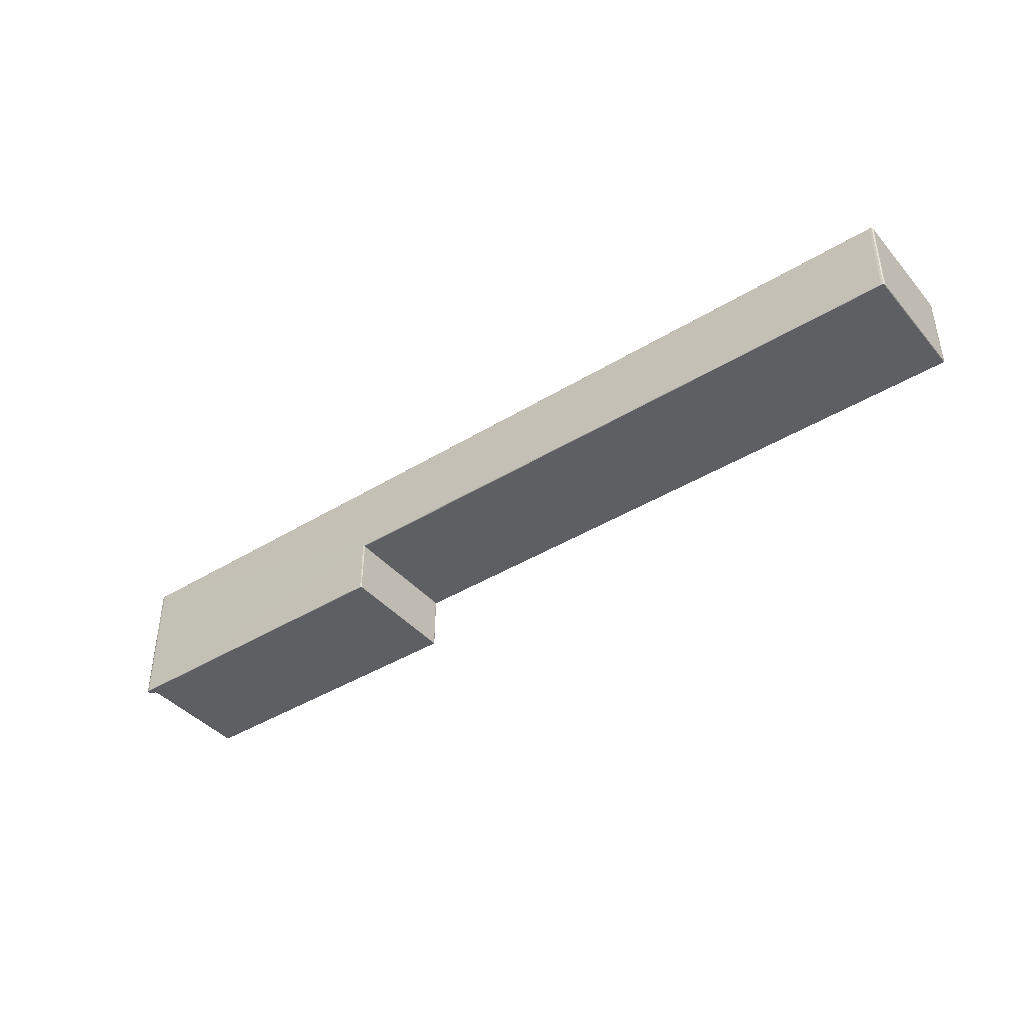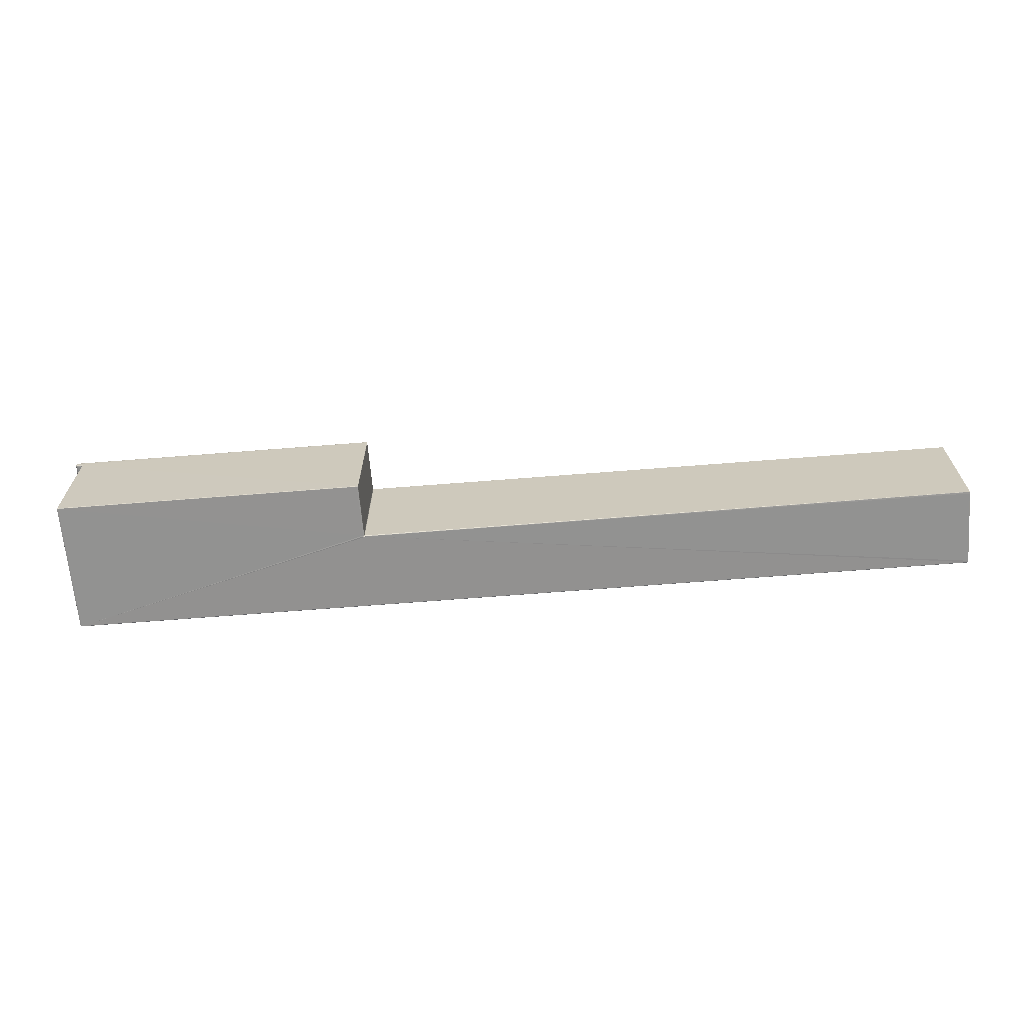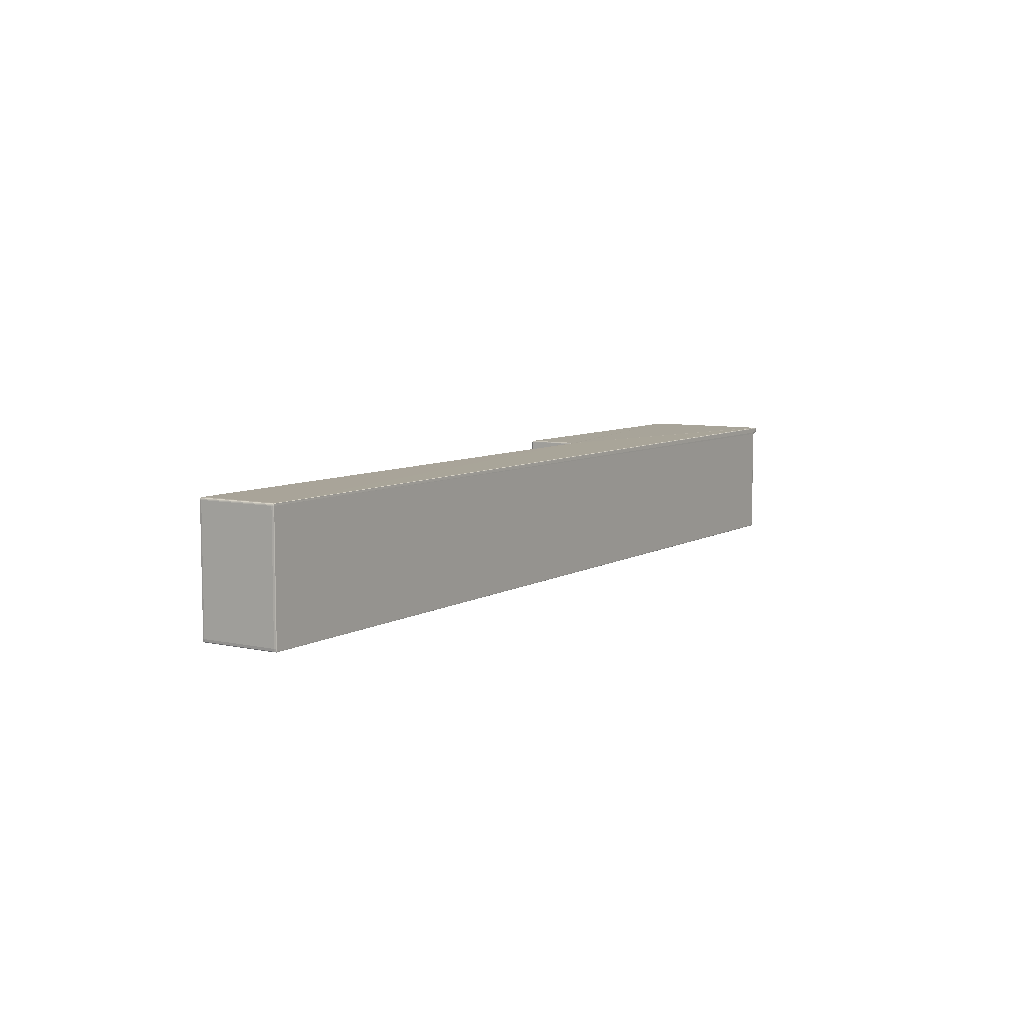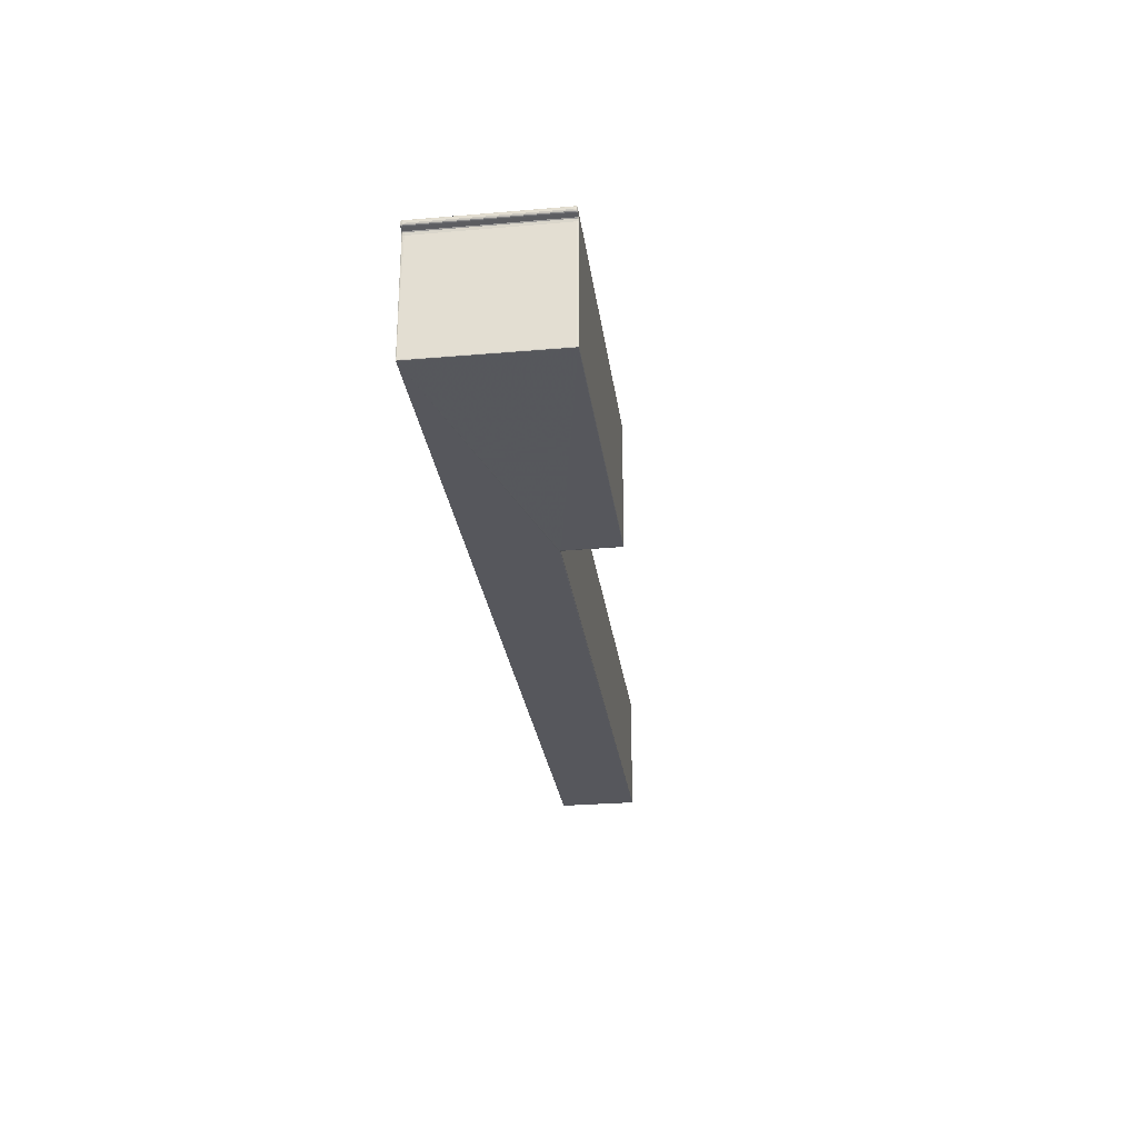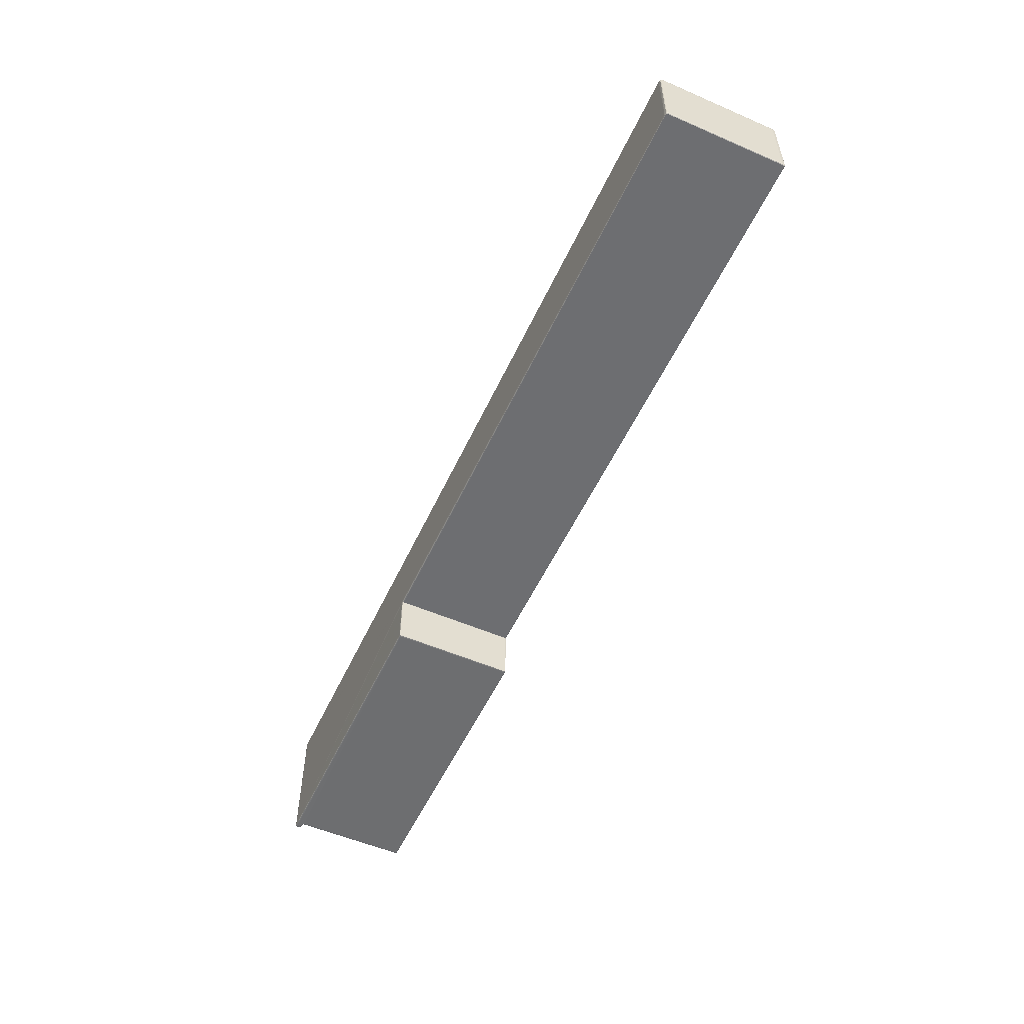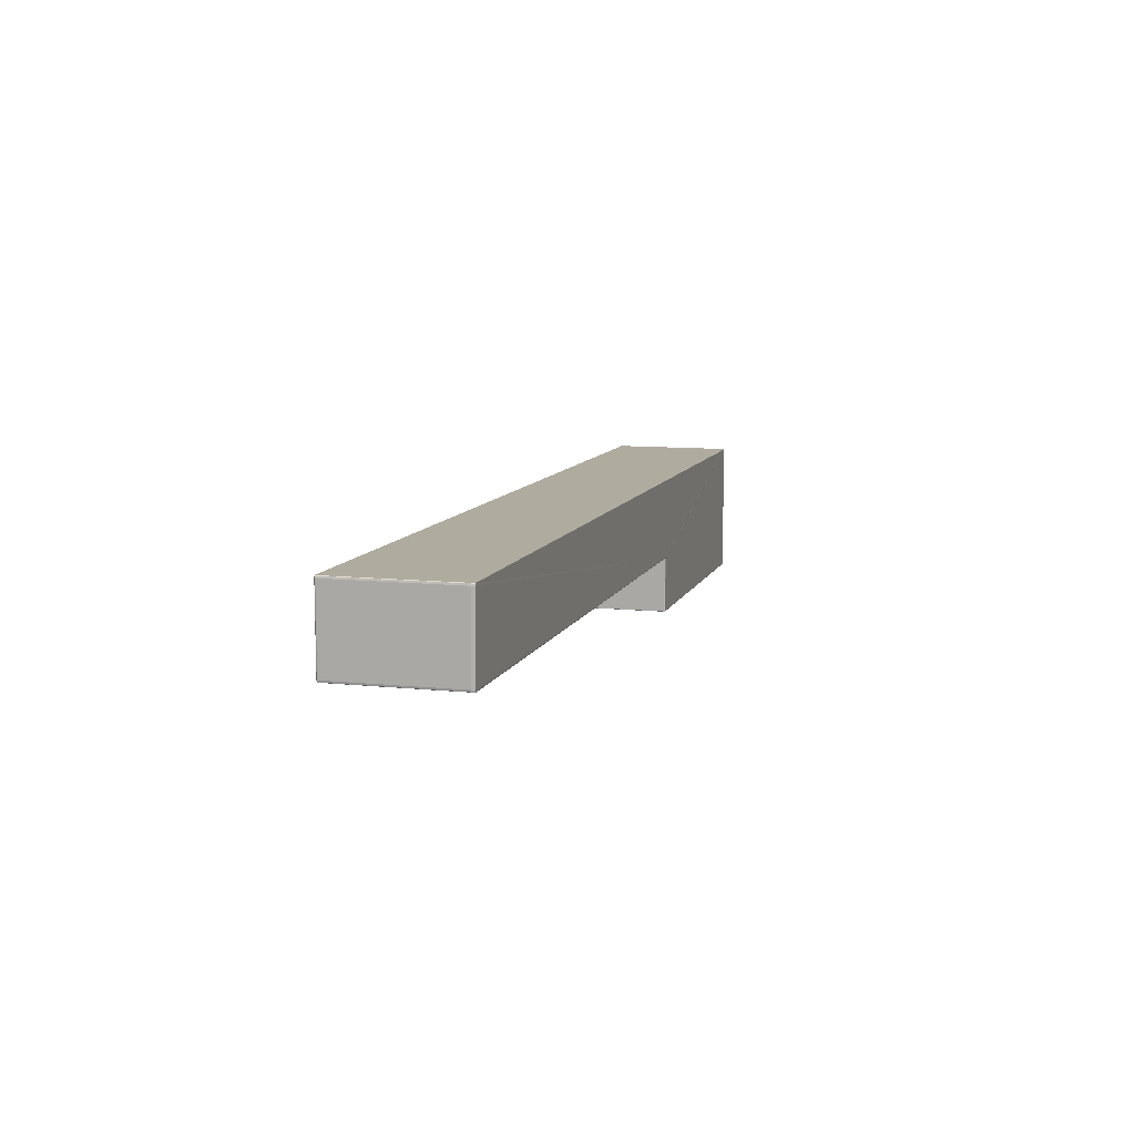
<metadata>
{"format":"obj","ext":"obj","renderer":"f3d","projection":"perspective","resolution":1024,"background":"white","views":[{"elev":-41.3,"azim":-143.3,"up":"+Z"},{"elev":-66.3,"azim":-175.4,"up":"+Y"},{"elev":7.2,"azim":-57.7,"up":"+Y"},{"elev":-27.6,"azim":97.5,"up":"+Y"},{"elev":-54.3,"azim":-114.6,"up":"+Z"},{"elev":9.6,"azim":-74.5,"up":"+Z"}]}
</metadata>
<code>
o C1
v 0.1582 0.5788 0.5386
v 0.1582 0.5788 0.5388
v 0.1582 0.5787 0.5388
v 0.1582 0.5787 0.5389
v 0.1581 0.5788 0.5389
v 0.2079 0.5788 0.5519
v 0.2079 0.5787 0.5518
v 0.2081 0.5788 0.5518
v 0.2081 0.5788 0.5518
v 0.1584 0.5987 0.5393
v 0.1584 0.5987 0.539
v 0.1584 0.5986 0.5389
v 0.1582 0.5986 0.5389
v 0.1582 0.5986 0.539
v 0.1578 0.5787 0.539
v 0.1578 0.5787 0.5389
v 0.1582 0.5787 0.539
v 0.05875 0.5986 0.5393
v 0.05876 0.5986 0.539
v 0.05877 0.5985 0.5389
v 0.05841 0.5985 0.539
v 0.05837 0.5985 0.539
v 0.05834 0.5986 0.5393
v 0.05818 0.5983 0.5515
v 0.0582 0.5984 0.5515
v 0.05823 0.5983 0.5518
v 0.05825 0.5984 0.5518
v 0.05825 0.5985 0.5515
v 0.05829 0.5985 0.5518
v 0.05833 0.5983 0.5518
v 0.05834 0.5984 0.5518
v 0.05837 0.5985 0.5518
v 0.05841 0.5985 0.5518
v 0.05837 0.5985 0.5518
v 0.05834 0.5986 0.5515
v 0.2079 0.5787 0.53
v 0.2079 0.5787 0.5299
v 0.2081 0.5788 0.53
v 0.2081 0.5787 0.53
v 0.2081 0.5787 0.5302
v 0.1578 0.5986 0.5389
v 0.1581 0.5985 0.5389
v 0.1581 0.5984 0.5389
v 0.2079 0.5974 0.5299
v 0.2083 0.5976 0.5299
v 0.2082 0.5974 0.5299
v 0.2081 0.597 0.5299
v 0.208 0.5977 0.5519
v 0.2083 0.5976 0.5519
v 0.2083 0.5977 0.5519
v 0.2083 0.5979 0.5519
v 0.209 0.5976 0.5302
v 0.209 0.5977 0.53
v 0.2084 0.5975 0.5302
v 0.2083 0.5975 0.53
v 0.209 0.5977 0.5299
v 0.2091 0.5977 0.53
v 0.2091 0.5977 0.53
v 0.2092 0.5977 0.5302
v 0.2088 0.5986 0.5515
v 0.2088 0.5986 0.5518
v 0.209 0.5986 0.5515
v 0.209 0.5986 0.5518
v 0.2088 0.5986 0.5518
v 0.209 0.5985 0.5518
v 0.2091 0.5985 0.5518
v 0.2091 0.5985 0.5518
v 0.2092 0.5986 0.5515
v 0.209 0.5979 0.5519
v 0.209 0.5978 0.5519
v 0.209 0.5977 0.5518
v 0.2091 0.5977 0.5518
v 0.2091 0.5978 0.5518
v 0.2092 0.5979 0.5518
v 0.2092 0.598 0.5518
v 0.209 0.5984 0.5299
v 0.209 0.5985 0.5299
v 0.2088 0.5986 0.5299
v 0.209 0.5985 0.5299
v 0.2091 0.5985 0.53
v 0.2091 0.5985 0.5299
v 0.2092 0.5984 0.5299
v 0.2092 0.5983 0.5299
v 0.05825 0.5788 0.5515
v 0.0582 0.5792 0.5515
v 0.05829 0.5788 0.5518
v 0.05825 0.5792 0.5518
v 0.05834 0.5787 0.5515
v 0.05837 0.5787 0.5518
v 0.05841 0.5788 0.5518
v 0.05837 0.5788 0.5518
v 0.2079 0.5788 0.5299
v 0.2081 0.5788 0.5299
v 0.2079 0.5974 0.5519
v 0.2081 0.597 0.5518
v 0.2082 0.5974 0.5519
v 0.209 0.5979 0.5299
v 0.209 0.5978 0.5299
v 0.2083 0.5977 0.5299
v 0.2092 0.5979 0.5299
v 0.2091 0.5978 0.5299
v 0.2088 0.5985 0.5519
v 0.209 0.5984 0.5519
v 0.209 0.5985 0.5519
v 0.2092 0.5983 0.5518
v 0.2092 0.5984 0.5518
v 0.2091 0.5985 0.5518
v 0.1582 0.5984 0.5386
v 0.1582 0.5985 0.5386
v 0.1581 0.5984 0.5388
v 0.1582 0.5985 0.5388
v 0.1582 0.5986 0.5388
v 0.1582 0.5986 0.5386
v 0.05877 0.5985 0.5518
v 0.05841 0.5788 0.539
v 0.05837 0.5788 0.5389
v 0.05834 0.5984 0.5389
v 0.05837 0.5985 0.5389
v 0.05834 0.5787 0.5393
v 0.05837 0.5787 0.539
v 0.2092 0.5985 0.5518
v 0.2093 0.5984 0.5518
v 0.2093 0.5984 0.5515
v 0.2093 0.5985 0.5515
v 0.2093 0.5983 0.5518
v 0.2094 0.5983 0.5515
v 0.2094 0.5983 0.5508
v 0.2082 0.5974 0.5518
v 0.2082 0.597 0.5518
v 0.2082 0.597 0.5515
v 0.2082 0.5974 0.5515
v 0.2083 0.5975 0.5518
v 0.2084 0.5975 0.5515
v 0.209 0.5976 0.5515
v 0.209 0.5977 0.5518
v 0.2092 0.5977 0.5515
v 0.2091 0.5977 0.5518
v 0.2093 0.598 0.5518
v 0.2093 0.5979 0.5518
v 0.2093 0.5979 0.5515
v 0.2094 0.598 0.5515
v 0.2092 0.5978 0.5518
v 0.2093 0.5978 0.5515
v 0.2094 0.598 0.5508
v 0.05876 0.5986 0.5518
v 0.2079 0.5787 0.5518
v 0.2081 0.5787 0.5518
v 0.2081 0.5788 0.5518
v 0.05823 0.5983 0.539
v 0.05818 0.5983 0.5393
v 0.0582 0.5984 0.5393
v 0.05825 0.5984 0.539
v 0.05825 0.5985 0.5393
v 0.05829 0.5985 0.539
v 0.05829 0.5788 0.539
v 0.05825 0.5788 0.5393
v 0.0582 0.5792 0.5393
v 0.05825 0.5792 0.539
v 0.1582 0.5985 0.53
v 0.1582 0.5984 0.53
v 0.1582 0.5985 0.5302
v 0.1583 0.5985 0.53
v 0.1582 0.5985 0.5299
v 0.1582 0.5985 0.53
v 0.1582 0.5984 0.5299
v 0.1582 0.5986 0.5302
v 0.2092 0.5978 0.53
v 0.2093 0.5979 0.53
v 0.2093 0.5979 0.5302
v 0.2093 0.5978 0.5302
v 0.2093 0.598 0.53
v 0.2094 0.598 0.5302
v 0.2094 0.598 0.5307
v 0.2081 0.5788 0.53
v 0.2081 0.5788 0.5302
v 0.2093 0.5983 0.53
v 0.2093 0.5984 0.53
v 0.2093 0.5984 0.5302
v 0.2094 0.5983 0.5302
v 0.2092 0.5985 0.53
v 0.2093 0.5985 0.5302
v 0.2094 0.5983 0.5307
v 0.2091 0.5985 0.53
v 0.2092 0.5986 0.5302
v 0.2082 0.597 0.53
v 0.2082 0.597 0.5302
v 0.2082 0.5974 0.53
v 0.2082 0.5974 0.5302
v 0.2088 0.5986 0.5302
v 0.2088 0.5986 0.53
v 0.209 0.5986 0.5302
v 0.209 0.5986 0.53
v 0.1582 0.5788 0.53
v 0.1582 0.5788 0.5299
v 0.1583 0.5788 0.53
v 0.1582 0.5787 0.53
v 0.1584 0.5986 0.53
v 0.1584 0.5986 0.5302
v 0.1584 0.5985 0.5299
v 0.1584 0.5787 0.539
v 0.1584 0.5984 0.5299
v 0.1584 0.5985 0.5299
v 0.1584 0.5986 0.5388
v 0.1584 0.5787 0.53
v 0.1584 0.5787 0.5299
v 0.1584 0.5788 0.5299
v 0.1578 0.5986 0.539
v 0.1584 0.5787 0.5388
f 3 5 2
f 6 8 9
f 11 13 14
f 16 17 15
f 19 21 22
f 26 25 24
f 27 28 25
f 30 27 26
f 31 29 27
f 32 34 29
f 29 35 28
f 36 38 39
f 53 57 58
f 52 58 59
f 60 63 62
f 61 65 63
f 63 66 67
f 62 67 68
f 70 72 73
f 69 73 74
f 77 80 81
f 76 81 82
f 86 85 84
f 88 86 84
f 89 91 86
f 92 38 37
f 97 101 98
f 103 107 104
f 109 110 111
f 111 43 42
f 112 42 13
f 113 111 112
f 146 90 89
f 118 43 116
f 122 124 121
f 125 123 122
f 107 67 66
f 106 121 107
f 105 122 106
f 121 68 67
f 129 131 128
f 49 128 132
f 95 128 96
f 132 131 133
f 134 137 135
f 135 72 71
f 138 140 141
f 139 143 140
f 75 139 138
f 74 142 139
f 73 137 142
f 142 136 143
f 145 33 114
f 146 8 7
f 8 148 9
f 149 151 152
f 152 153 154
f 154 23 22
f 118 22 21
f 117 154 118
f 155 157 158
f 120 116 115
f 119 155 120
f 162 159 164
f 163 160 159
f 164 161 166
f 168 170 167
f 171 169 168
f 101 58 57
f 100 167 101
f 167 59 58
f 38 174 39
f 39 175 40
f 176 178 179
f 177 181 178
f 83 177 176
f 82 180 177
f 81 183 180
f 180 184 181
f 185 188 186
f 47 187 185
f 45 187 46
f 55 188 187
f 189 192 190
f 191 183 192
f 192 80 79
f 190 79 78
f 195 193 194
f 162 197 199
f 164 198 197
f 163 201 165
f 162 202 163
f 112 12 203
f 195 204 196
f 195 206 205
f 14 41 207
f 44 92 206
f 108 161 160
f 28 23 153
f 37 206 92
f 2 43 110
f 1 110 108
f 173 144 169
f 23 35 18
f 15 200 146
f 75 125 105
f 51 70 69
f 188 130 186
f 3 208 200
f 15 115 16
f 24 151 150
f 95 96 94
f 207 18 10
f 71 50 49
f 150 158 157
f 170 136 59
f 202 78 77
f 30 26 87
f 188 133 131
f 9 129 95
f 20 207 41
f 181 123 178
f 65 104 66
f 190 199 197
f 53 54 55
f 28 151 25
f 178 123 127
f 75 105 103
f 141 125 138
f 52 136 134
f 77 201 202
f 52 133 54
f 147 175 148
f 176 172 171
f 117 116 158
f 189 203 10
f 84 157 156
f 174 186 175
f 109 166 161
f 175 186 130
f 76 82 83
f 68 181 184
f 114 61 145
f 171 168 100
f 133 135 132
f 1 193 196
f 88 156 119
f 40 147 146
f 144 173 127
f 194 160 165
f 62 189 60
f 113 203 198
f 6 90 7
f 44 46 47
f 37 204 205
f 143 169 140
f 24 87 26
f 189 197 198
f 185 93 47
f 191 68 184
f 132 71 49
f 20 41 42
f 150 85 24
f 196 208 3
f 102 64 114
f 201 194 165
f 56 45 99
f 56 55 45
f 49 50 48
f 5 4 16
f 102 48 51
f 3 4 5
f 6 7 8
f 11 12 13
f 16 4 17
f 19 20 21
f 26 27 25
f 27 29 28
f 30 31 27
f 31 32 29
f 32 33 34
f 29 34 35
f 36 37 38
f 53 56 57
f 52 53 58
f 60 61 63
f 61 64 65
f 63 65 66
f 62 63 67
f 70 71 72
f 69 70 73
f 77 79 80
f 76 77 81
f 86 87 85
f 88 89 86
f 89 90 91
f 92 93 38
f 97 100 101
f 103 106 107
f 109 108 110
f 111 110 43
f 112 111 42
f 113 109 111
f 146 7 90
f 117 118 116
f 118 42 43
f 43 5 116
f 122 123 124
f 125 126 123
f 107 121 67
f 106 122 121
f 105 125 122
f 121 124 68
f 129 130 131
f 49 96 128
f 95 129 128
f 132 128 131
f 134 136 137
f 135 137 72
f 138 139 140
f 139 142 143
f 75 74 139
f 74 73 142
f 73 72 137
f 142 137 136
f 145 34 33
f 146 147 8
f 8 147 148
f 149 150 151
f 152 151 153
f 154 153 23
f 118 154 22
f 117 152 154
f 155 156 157
f 120 155 116
f 119 156 155
f 162 163 159
f 163 165 160
f 164 159 161
f 168 169 170
f 171 172 169
f 101 167 58
f 100 168 167
f 167 170 59
f 38 93 174
f 39 174 175
f 176 177 178
f 177 180 181
f 83 82 177
f 82 81 180
f 81 80 183
f 180 183 184
f 185 187 188
f 47 46 187
f 45 55 187
f 55 54 188
f 189 191 192
f 191 184 183
f 192 183 80
f 190 192 79
f 195 196 193
f 162 164 197
f 164 166 198
f 163 202 201
f 162 199 202
f 112 13 12
f 195 205 204
f 195 194 206
f 14 13 41
f 76 97 99
f 97 98 99
f 99 45 44
f 45 46 44
f 206 201 44
f 201 76 44
f 44 76 99
f 160 193 108
f 193 1 108
f 108 109 161
f 161 159 160
f 28 35 23
f 37 205 206
f 2 5 43
f 1 2 110
f 141 140 144
f 140 169 144
f 169 172 173
f 34 145 35
f 145 18 35
f 18 19 22
f 22 23 18
f 88 119 15
f 119 120 15
f 15 17 200
f 146 89 15
f 89 88 15
f 204 36 208
f 36 146 208
f 200 208 146
f 75 138 125
f 51 50 70
f 188 131 130
f 17 4 200
f 4 3 200
f 15 120 115
f 24 25 151
f 94 6 95
f 6 9 95
f 11 14 10
f 14 207 10
f 207 19 18
f 71 70 50
f 150 149 158
f 170 143 136
f 199 78 202
f 78 79 77
f 86 91 87
f 91 30 87
f 188 54 133
f 9 148 129
f 20 19 207
f 181 124 123
f 65 64 102
f 102 104 65
f 104 107 66
f 190 78 199
f 53 52 54
f 28 153 151
f 126 127 123
f 127 182 178
f 182 179 178
f 106 103 105
f 103 69 75
f 69 74 75
f 141 126 125
f 52 59 136
f 77 76 201
f 52 134 133
f 147 40 175
f 176 179 172
f 155 158 116
f 158 149 117
f 149 152 117
f 12 11 203
f 11 10 203
f 10 18 145
f 145 61 10
f 61 60 10
f 60 189 10
f 189 198 203
f 84 85 157
f 174 185 186
f 109 113 166
f 129 148 130
f 148 175 130
f 100 97 83
f 97 76 83
f 68 124 181
f 114 64 61
f 100 83 171
f 83 176 171
f 133 134 135
f 196 3 1
f 3 2 1
f 88 84 156
f 146 36 40
f 36 39 40
f 172 179 182
f 127 126 141
f 172 182 173
f 182 127 173
f 141 144 127
f 194 193 160
f 62 191 189
f 198 166 113
f 113 112 203
f 6 91 90
f 93 92 47
f 92 44 47
f 37 36 204
f 143 170 169
f 24 85 87
f 189 190 197
f 185 174 93
f 191 62 68
f 132 135 71
f 41 13 42
f 42 118 20
f 118 21 20
f 150 157 85
f 196 204 208
f 33 32 114
f 32 102 114
f 201 206 194
f 99 98 56
f 98 101 57
f 56 98 57
f 56 53 55
f 48 94 96
f 96 49 48
f 115 116 16
f 116 5 16
f 69 103 102
f 103 104 102
f 69 102 51
f 102 32 30
f 32 31 30
f 30 91 94
f 91 6 94
f 102 30 48
f 48 50 51
f 30 94 48

</code>
